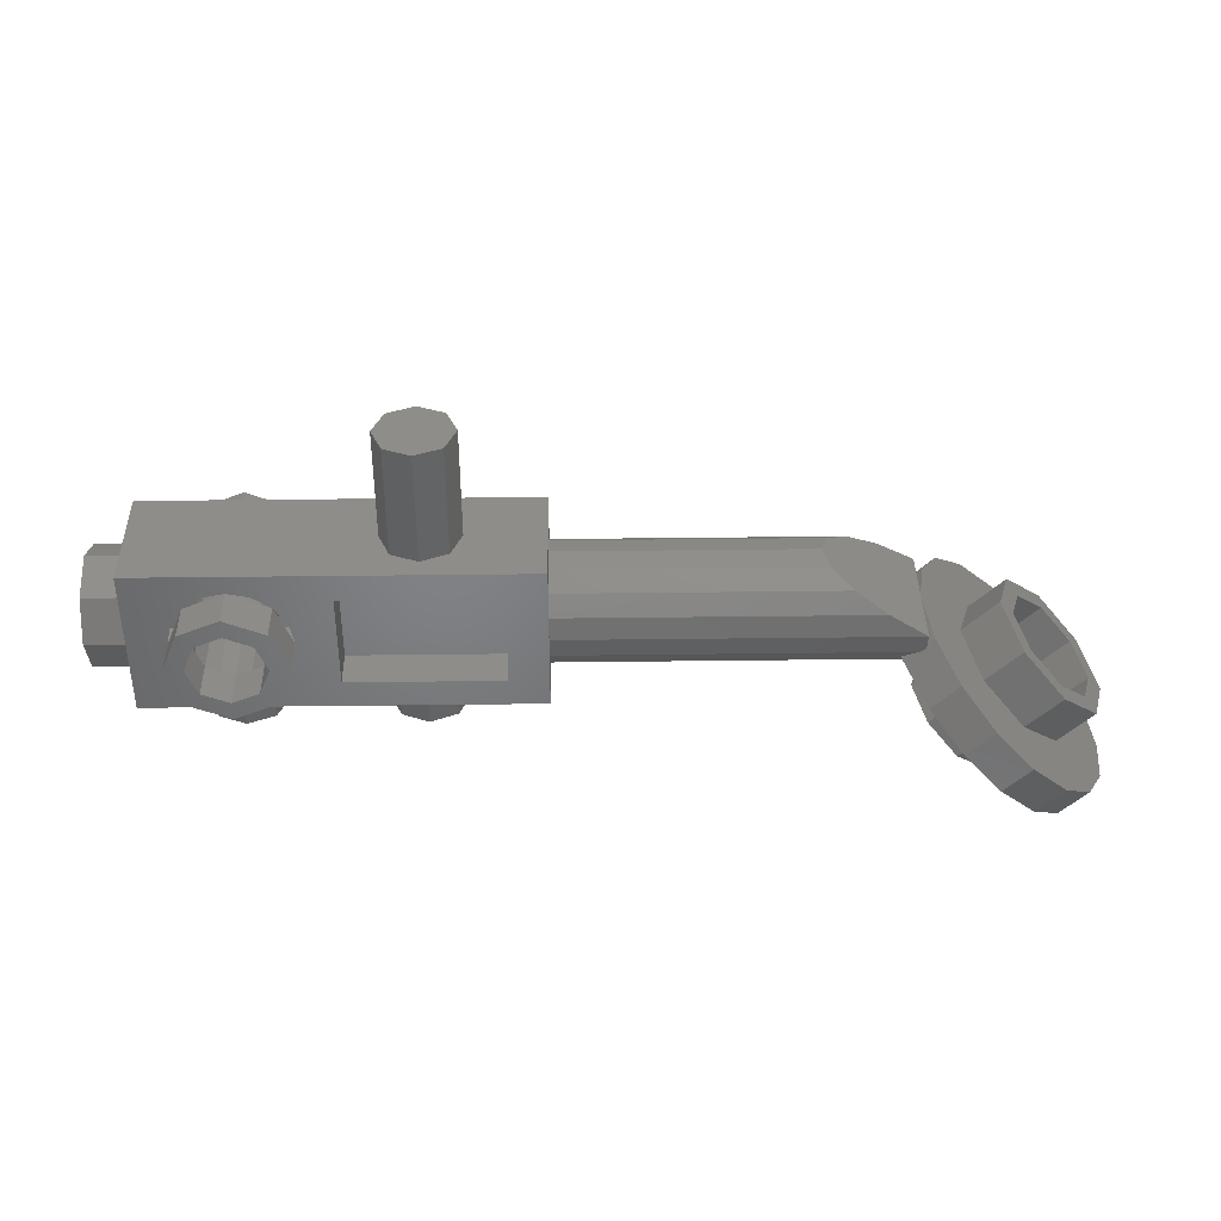
<metadata>
{"format":"stl","ext":"stl","renderer":"f3d","projection":"perspective","resolution":1024,"background":"white","views":[{"elev":39.1,"azim":179.1,"up":"+Y"}]}
</metadata>
<code>
# stl→obj: 462 verts, 696 faces
v 0 -0.16 0
v 0.16 -0.16 0
v 0.1131 -0.16 0.1131
v -0 -0.16 0.16
v -0.1131 -0.16 0.1131
v -0.16 -0.16 -0
v -0.1131 -0.16 -0.1131
v 0 -0.16 -0.16
v 0.1131 -0.16 -0.1131
v 0.72 -0.16 0
v 0.88 -0.16 0
v 0.8331 -0.16 0.1131
v 0.72 -0.16 0.16
v 0.6069 -0.16 0.1131
v 0.56 -0.16 -0
v 0.6069 -0.16 -0.1131
v 0.72 -0.16 -0.16
v 0.8331 -0.16 -0.1131
v 0.16 1.12 0
v 0.1131 1.12 -0.1131
v 0 1.12 0
v 0 1.12 -0.16
v -0.1131 1.12 -0.1131
v -0.16 1.12 -0
v -0.1131 1.12 0.1131
v -0 1.12 0.16
v 0.1131 1.12 0.1131
v 0.96 0.56 0.24
v 0.72 0.56 0.24
v 0.8118 0.5417 0.24
v 0.8897 0.4897 0.24
v 0.9417 0.4118 0.24
v 0.96 0.32 0.24
v 0.48 0.56 0.24
v 0.48 0.32 0.24
v 0.4983 0.4118 0.24
v 0.5503 0.4897 0.24
v 0.6282 0.5417 0.24
v 0.48 0.08 0.24
v 0.72 0.08 0.24
v 0.6282 0.09827 0.24
v 0.5503 0.1503 0.24
v 0.4983 0.2282 0.24
v 0.96 0.08 0.24
v 0.9417 0.2282 0.24
v 0.8897 0.1503 0.24
v 0.8118 0.09827 0.24
v 0.48 0.56 -0.24
v 0.72 0.56 -0.24
v 0.6282 0.5417 -0.24
v 0.5503 0.4897 -0.24
v 0.4983 0.4118 -0.24
v 0.48 0.32 -0.24
v 0.96 0.56 -0.24
v 0.96 0.32 -0.24
v 0.9417 0.4118 -0.24
v 0.8897 0.4897 -0.24
v 0.8118 0.5417 -0.24
v 0.96 0.08 -0.24
v 0.72 0.08 -0.24
v 0.8118 0.09827 -0.24
v 0.8897 0.1503 -0.24
v 0.9417 0.2282 -0.24
v 0.48 0.08 -0.24
v 0.4983 0.2282 -0.24
v 0.5503 0.1503 -0.24
v 0.6282 0.09827 -0.24
v -1.92 0.32 0
v -1.92 0.32 0.24
v -1.767 0.4118 0.2217
v -1.637 0.4897 0.1697
v -1.55 0.5417 0.09184
v -1.52 0.56 -0
v -1.55 0.5417 -0.09184
v -1.637 0.4897 -0.1697
v -1.767 0.4118 -0.2217
v -1.92 0.32 -0.24
v 0.16 0 0
v 0.1131 0 0.1131
v -0 0 0.16
v -0.1131 0 0.1131
v -0.16 0 -0
v -0.1131 0 -0.1131
v 0 0 -0.16
v 0.1131 0 -0.1131
v 0.88 0 0
v 0.8331 0 0.1131
v 0.72 0 0.16
v 0.6069 0 0.1131
v 0.56 0 -0
v 0.6069 0 -0.1131
v 0.72 0 -0.16
v 0.8331 0 -0.1131
v 0.16 0.64 0
v 0.1131 0.64 -0.1131
v 0 0.64 -0.16
v -0.1131 0.64 -0.1131
v -0.16 0.64 -0
v -0.1131 0.64 0.1131
v -0 0.64 0.16
v 0.1131 0.64 0.1131
v -0.48 0 0.24
v -0.48 0 -0.24
v 1.12 0 -0.24
v 1.12 0 0.24
v -0.48 0.64 -0.24
v -0.48 0.64 0.24
v 1.12 0.64 0.24
v 1.12 0.64 -0.24
v 1.12 0.48 0
v 1.28 0.48 0
v 1.28 0.4331 0.1131
v 1.12 0.4331 0.1131
v 1.28 0.32 0.16
v 1.12 0.32 0.16
v 1.28 0.2069 0.1131
v 1.12 0.2069 0.1131
v 1.28 0.16 -0
v 1.12 0.16 -0
v 1.28 0.2069 -0.1131
v 1.12 0.2069 -0.1131
v 1.28 0.32 -0.16
v 1.12 0.32 -0.16
v 1.28 0.4331 -0.1131
v 1.12 0.4331 -0.1131
v 1.28 0.56 0
v 1.12 0.56 0
v 1.12 0.4897 0.1697
v 1.28 0.4897 0.1697
v 1.12 0.32 0.24
v 1.28 0.32 0.24
v 1.12 0.1503 0.1697
v 1.28 0.1503 0.1697
v 1.12 0.08 -0
v 1.28 0.08 -0
v 1.12 0.1503 -0.1697
v 1.28 0.1503 -0.1697
v 1.12 0.32 -0.24
v 1.28 0.32 -0.24
v 1.12 0.4897 -0.1697
v 1.28 0.4897 -0.1697
v -0.32 0.12 0.24
v -0.32 0.52 0.24
v -0.32 0.52 -0.24
v -0.32 0.12 -0.24
v 0.32 0 0.24
v 0.32 0.12 0.24
v 0.32 0.12 -0.24
v 0.32 0 -0.24
v 0.32 0.52 0.24
v 0.32 0.64 0.24
v 0.32 0.64 -0.24
v 0.32 0.52 -0.24
v 0.48 0.64 0.24
v 0.48 0.64 -0.24
v 0.32 0.12 0.08
v 0.32 0.52 0.08
v -0.32 0.12 0.08
v -0.32 0.52 0.08
v -0.32 0.52 -0.08
v 0.32 0.52 -0.08
v 0.32 0.12 -0.08
v -0.32 0.12 -0.08
v 0.88 0.32 0.24
v 0.88 0.32 0.4
v 0.8331 0.4331 0.4
v 0.8331 0.4331 0.24
v 0.72 0.48 0.4
v 0.72 0.48 0.24
v 0.6069 0.4331 0.4
v 0.6069 0.4331 0.24
v 0.56 0.32 0.4
v 0.56 0.32 0.24
v 0.6069 0.2069 0.4
v 0.6069 0.2069 0.24
v 0.72 0.16 0.4
v 0.72 0.16 0.24
v 0.8331 0.2069 0.4
v 0.8331 0.2069 0.24
v 0.96 0.32 0.4
v 0.8897 0.4897 0.4
v 0.72 0.56 0.4
v 0.5503 0.4897 0.4
v 0.48 0.32 0.4
v 0.5503 0.1503 0.4
v 0.72 0.08 0.4
v 0.8897 0.1503 0.4
v 0.88 0.32 -0.4
v 0.96 0.32 -0.4
v 0.8897 0.1503 -0.4
v 0.8331 0.2069 -0.4
v 0.72 0.08 -0.4
v 0.72 0.16 -0.4
v 0.5503 0.1503 -0.4
v 0.6069 0.2069 -0.4
v 0.48 0.32 -0.4
v 0.56 0.32 -0.4
v 0.5503 0.4897 -0.4
v 0.6069 0.4331 -0.4
v 0.72 0.56 -0.4
v 0.72 0.48 -0.4
v 0.8897 0.4897 -0.4
v 0.8331 0.4331 -0.4
v 0.88 0.32 -0.24
v 0.8331 0.2069 -0.24
v 0.72 0.16 -0.24
v 0.6069 0.2069 -0.24
v 0.56 0.32 -0.24
v 0.6069 0.4331 -0.24
v 0.72 0.48 -0.24
v 0.8331 0.4331 -0.24
v 0.8678 0.3812 0.24
v 0.8678 0.3812 -0.24
v 0.7812 0.4678 0.24
v 0.7812 0.4678 -0.24
v 0.6588 0.4678 0.24
v 0.6588 0.4678 -0.24
v 0.5722 0.3812 0.24
v 0.5722 0.3812 -0.24
v 0.5722 0.2588 0.24
v 0.5722 0.2588 -0.24
v 0.6588 0.1722 0.24
v 0.6588 0.1722 -0.24
v 0.7812 0.1722 0.24
v 0.7812 0.1722 -0.24
v 0.8678 0.2588 0.24
v 0.8678 0.2588 -0.24
v -0.48 0.32 0.24
v -1.52 0.32 0.24
v -1.52 0.2282 0.2217
v -0.48 0.2282 0.2217
v -1.52 0.1503 0.1697
v -0.48 0.1503 0.1697
v -1.52 0.09827 0.09184
v -0.48 0.09827 0.09184
v -1.52 0.08 0
v -0.48 0.08 0
v -1.52 0.09827 -0.09184
v -0.48 0.09827 -0.09184
v -1.52 0.1503 -0.1697
v -0.48 0.1503 -0.1697
v -1.52 0.2282 -0.2217
v -0.48 0.2282 -0.2217
v -1.52 0.32 -0.24
v -0.48 0.32 -0.24
v -1.52 0.4118 -0.2217
v -0.48 0.4118 -0.2217
v -1.52 0.4897 -0.1697
v -0.48 0.4897 -0.1697
v -1.52 0.5417 -0.09184
v -0.48 0.5417 -0.09184
v -0.48 0.56 -0
v -1.52 0.5417 0.09184
v -0.48 0.5417 0.09184
v -1.52 0.4897 0.1697
v -0.48 0.4897 0.1697
v -1.52 0.4118 0.2217
v -0.48 0.4118 0.2217
v -1.367 0.4118 0.2217
v -1.237 0.4897 0.1697
v -1.15 0.5417 0.09184
v -1.12 0.56 -0
v -1.15 0.5417 -0.09184
v -1.237 0.4897 -0.1697
v -1.367 0.4118 -0.2217
v -1.92 0.2282 -0.2217
v -1.92 0.1503 -0.1697
v -1.92 0.09827 -0.09184
v -1.52 0.08 -0
v -1.92 0.08 -0
v -1.92 0.09827 0.09184
v -1.92 0.1503 0.1697
v -1.92 0.2282 0.2217
v -1.807 0.2069 0
v -1.95 0.2899 0.2143
v -1.837 0.1767 0.2143
v -2.036 0.204 0.396
v -1.923 0.09089 0.396
v -2.164 0.07554 0.5174
v -2.051 -0.03758 0.5174
v -2.316 -0.076 0.56
v -2.203 -0.1891 0.56
v -2.468 -0.2275 0.5174
v -2.354 -0.3407 0.5174
v -2.596 -0.356 0.396
v -2.483 -0.4691 0.396
v -2.682 -0.4419 0.2143
v -2.569 -0.555 0.2143
v -2.712 -0.472 -0
v -2.599 -0.5851 -0
v -2.682 -0.4419 -0.2143
v -2.569 -0.555 -0.2143
v -2.596 -0.356 -0.396
v -2.483 -0.4691 -0.396
v -2.468 -0.2275 -0.5174
v -2.354 -0.3407 -0.5174
v -2.316 -0.076 -0.56
v -2.203 -0.1891 -0.56
v -2.164 0.07554 -0.5174
v -2.051 -0.03758 -0.5174
v -2.036 0.204 -0.396
v -1.923 0.09089 -0.396
v -1.95 0.2899 -0.2143
v -1.837 0.1767 -0.2143
v -2.09 -0.076 0
v -1.977 -0.1891 0
v -2.01 -0.2223 0.1131
v -2.123 -0.1091 0.1131
v -2.09 -0.3022 0.16
v -2.203 -0.1891 0.16
v -2.17 -0.3822 0.1131
v -2.283 -0.2691 0.1131
v -2.203 -0.4154 -0
v -2.316 -0.3022 -0
v -2.17 -0.3822 -0.1131
v -2.283 -0.2691 -0.1131
v -2.09 -0.3022 -0.16
v -2.203 -0.1891 -0.16
v -2.01 -0.2223 -0.1131
v -2.123 -0.1091 -0.1131
v -1.92 -0.1326 0
v -2.033 -0.01944 0
v -2.083 -0.06914 0.1697
v -1.97 -0.1823 0.1697
v -2.203 -0.1891 0.24
v -2.09 -0.3022 0.24
v -2.323 -0.3091 0.1697
v -2.21 -0.4222 0.1697
v -2.373 -0.3588 -0
v -2.259 -0.4719 -0
v -2.323 -0.3091 -0.1697
v -2.21 -0.4222 -0.1697
v -2.203 -0.1891 -0.24
v -2.09 -0.3022 -0.24
v -2.083 -0.06914 -0.1697
v -1.97 -0.1823 -0.1697
v -1.864 0.1502 0
v -1.889 0.1244 0.1837
v -2.046 -0.03236 0.09184
v -1.963 0.05084 0.3394
v -2.073 -0.05925 0.4435
v -2.138 -0.1242 0.2217
v -2.203 -0.1891 0.48
v -2.333 -0.319 0.4435
v -2.268 -0.2541 0.2217
v -2.443 -0.4291 0.3394
v -2.516 -0.5026 0.1837
v -2.36 -0.3459 0.09184
v -2.542 -0.5285 -0
v -2.516 -0.5026 -0.1837
v -2.36 -0.3459 -0.09184
v -2.443 -0.4291 -0.3394
v -2.333 -0.319 -0.4435
v -2.268 -0.2541 -0.2217
v -2.203 -0.1891 -0.48
v -2.073 -0.05925 -0.4435
v -2.138 -0.1242 -0.2217
v -1.963 0.05084 -0.3394
v -1.889 0.1244 -0.1837
v -2.046 -0.03236 -0.09184
v -2.005 0.00888 0
v -2.02 -0.006192 0.1072
v -2.063 -0.04911 0.198
v -2.127 -0.1133 0.2587
v -2.203 -0.1891 0.28
v -2.279 -0.2649 0.2587
v -2.343 -0.3291 0.198
v -2.386 -0.372 0.1072
v -2.401 -0.3871 -0
v -2.386 -0.372 -0.1072
v -2.343 -0.3291 -0.198
v -2.279 -0.2649 -0.2587
v -2.203 -0.1891 -0.28
v -2.127 -0.1133 -0.2587
v -2.063 -0.04911 -0.198
v -2.02 -0.006192 -0.1072
v -2.203 0.03712 0
v -2.098 -0.08461 0.06123
v -2.211 0.02851 0.06123
v -2.236 0.003988 0.1131
v -2.16 -0.1458 0.1478
v -2.273 -0.03271 0.1478
v -2.316 -0.076 0.16
v -2.246 -0.2324 0.1478
v -2.359 -0.1193 0.1478
v -2.396 -0.156 0.1131
v -2.307 -0.2936 0.06123
v -2.421 -0.1805 0.06123
v -2.429 -0.1891 -0
v -2.307 -0.2936 -0.06123
v -2.421 -0.1805 -0.06123
v -2.396 -0.156 -0.1131
v -2.246 -0.2324 -0.1478
v -2.359 -0.1193 -0.1478
v -2.316 -0.076 -0.16
v -2.16 -0.1458 -0.1478
v -2.273 -0.03271 -0.1478
v -2.236 0.003988 -0.1131
v -2.098 -0.08461 -0.06123
v -2.211 0.02851 -0.06123
v -2.429 -0.1891 0
v -2.542 -0.3022 0
v -2.525 -0.285 0.1225
v -2.476 -0.236 0.2263
v -2.403 -0.1626 0.2956
v -2.316 -0.076 0.32
v -2.229 0.01058 0.2956
v -2.156 0.08398 0.2263
v -2.107 0.133 0.1225
v -2.09 0.1502 -0
v -2.203 0.03712 -0
v -2.107 0.133 -0.1225
v -2.156 0.08398 -0.2263
v -2.229 0.01058 -0.2956
v -2.316 -0.076 -0.32
v -2.403 -0.1626 -0.2956
v -2.476 -0.236 -0.2263
v -2.525 -0.285 -0.1225
v -2.514 -0.274 0
v -2.712 -0.472 0
v -2.499 -0.2589 0.1072
v -2.456 -0.216 0.198
v -2.392 -0.1518 0.2587
v -2.316 -0.076 0.28
v -2.24 -0.000229 0.2587
v -2.176 0.06401 0.198
v -2.133 0.1069 0.1072
v -1.92 0.32 -0
v -2.118 0.122 -0
v -2.133 0.1069 -0.1072
v -2.176 0.06401 -0.198
v -2.24 -0.000229 -0.2587
v -2.316 -0.076 -0.28
v -2.392 -0.1518 -0.2587
v -2.456 -0.216 -0.198
v -2.499 -0.2589 -0.1072
v -2.288 0.2351 0
v -2.231 0.2917 0
v -2.297 0.2254 -0.2263
v -2.337 0.1854 -0.1697
v -2.457 0.06544 -0.32
v -2.457 0.06544 -0.24
v -2.617 -0.09454 -0.2263
v -2.577 -0.05454 -0.1697
v -2.684 -0.1608 -0
v -2.627 -0.1042 -0
v -2.617 -0.09454 0.2263
v -2.577 -0.05454 0.1697
v -2.457 0.06544 0.32
v -2.457 0.06544 0.24
v -2.297 0.2254 0.2263
v -2.337 0.1854 0.1697
v -2.09 0.1502 0
v -2.542 -0.3022 -0
v -2.146 0.09368 0
v -2.196 0.04398 -0.1697
v -2.316 -0.076 -0.24
v -2.436 -0.196 -0.1697
v -2.486 -0.2457 -0
v -2.436 -0.196 0.1697
v -2.316 -0.076 0.24
v -2.196 0.04398 0.1697
f 1 2 3
f 1 3 4
f 1 4 5
f 1 5 6
f 1 6 7
f 1 7 8
f 1 8 9
f 1 9 2
f 10 11 12
f 10 12 13
f 10 13 14
f 10 14 15
f 10 15 16
f 10 16 17
f 10 17 18
f 10 18 11
f 19 20 21
f 20 22 21
f 22 23 21
f 23 24 21
f 24 25 21
f 25 26 21
f 26 27 21
f 27 19 21
f 28 29 30
f 28 30 31
f 28 31 32
f 28 32 33
f 34 35 36
f 34 36 37
f 34 37 38
f 34 38 29
f 39 40 41
f 39 41 42
f 39 42 43
f 39 43 35
f 44 33 45
f 44 45 46
f 44 46 47
f 44 47 40
f 48 49 50
f 48 50 51
f 48 51 52
f 48 52 53
f 54 55 56
f 54 56 57
f 54 57 58
f 54 58 49
f 59 60 61
f 59 61 62
f 59 62 63
f 59 63 55
f 64 53 65
f 64 65 66
f 64 66 67
f 64 67 60
f 68 69 70
f 68 70 71
f 68 71 72
f 68 72 73
f 68 73 74
f 68 74 75
f 68 75 76
f 68 76 77
f 2 78 79
f 2 79 3
f 3 79 80
f 3 80 4
f 4 80 81
f 4 81 5
f 5 81 82
f 5 82 6
f 6 82 83
f 6 83 7
f 7 83 84
f 7 84 8
f 8 84 85
f 8 85 9
f 9 85 78
f 9 78 2
f 11 86 87
f 11 87 12
f 12 87 88
f 12 88 13
f 13 88 89
f 13 89 14
f 14 89 90
f 14 90 15
f 15 90 91
f 15 91 16
f 16 91 92
f 16 92 17
f 17 92 93
f 17 93 18
f 18 93 86
f 18 86 11
f 19 94 95
f 19 95 20
f 20 95 96
f 20 96 22
f 22 96 97
f 22 97 23
f 23 97 98
f 23 98 24
f 24 98 99
f 24 99 25
f 25 99 100
f 25 100 26
f 26 100 101
f 26 101 27
f 27 101 94
f 27 94 19
f 102 103 104
f 102 104 105
f 106 107 108
f 106 108 109
f 110 111 112
f 110 112 113
f 113 112 114
f 113 114 115
f 115 114 116
f 115 116 117
f 117 116 118
f 117 118 119
f 119 118 120
f 119 120 121
f 121 120 122
f 121 122 123
f 123 122 124
f 123 124 125
f 125 124 111
f 125 111 110
f 126 127 128
f 126 128 129
f 129 128 130
f 129 130 131
f 131 130 132
f 131 132 133
f 133 132 134
f 133 134 135
f 135 134 136
f 135 136 137
f 137 136 138
f 137 138 139
f 139 138 140
f 139 140 141
f 141 140 127
f 141 127 126
f 111 126 129
f 111 129 112
f 112 129 131
f 112 131 114
f 114 131 133
f 114 133 116
f 116 133 135
f 116 135 118
f 118 135 137
f 118 137 120
f 120 137 139
f 120 139 122
f 122 139 141
f 122 141 124
f 124 141 126
f 124 126 111
f 102 142 143
f 102 143 107
f 103 106 144
f 103 144 145
f 102 146 147
f 102 147 142
f 103 145 148
f 103 148 149
f 107 143 150
f 107 150 151
f 106 152 153
f 106 153 144
f 146 39 154
f 146 154 151
f 149 152 155
f 149 155 64
f 146 105 44
f 146 44 39
f 149 64 59
f 149 59 104
f 151 34 28
f 151 28 108
f 152 109 54
f 152 54 48
f 105 108 28
f 105 28 44
f 104 59 54
f 104 54 109
f 103 102 107
f 103 107 106
f 104 109 108
f 104 108 105
f 156 147 150
f 156 150 157
f 158 142 147
f 158 147 156
f 159 143 142
f 159 142 158
f 157 150 143
f 157 143 159
f 158 156 157
f 158 157 159
f 160 161 162
f 160 162 163
f 160 144 153
f 160 153 161
f 163 145 144
f 163 144 160
f 162 148 145
f 162 145 163
f 161 153 148
f 161 148 162
f 164 165 166
f 164 166 167
f 167 166 168
f 167 168 169
f 169 168 170
f 169 170 171
f 171 170 172
f 171 172 173
f 173 172 174
f 173 174 175
f 175 174 176
f 175 176 177
f 177 176 178
f 177 178 179
f 179 178 165
f 179 165 164
f 180 33 31
f 180 31 181
f 181 31 29
f 181 29 182
f 182 29 37
f 182 37 183
f 183 37 35
f 183 35 184
f 184 35 42
f 184 42 185
f 185 42 40
f 185 40 186
f 186 40 46
f 186 46 187
f 187 46 33
f 187 33 180
f 165 180 181
f 165 181 166
f 166 181 182
f 166 182 168
f 168 182 183
f 168 183 170
f 170 183 184
f 170 184 172
f 172 184 185
f 172 185 174
f 174 185 186
f 174 186 176
f 176 186 187
f 176 187 178
f 178 187 180
f 178 180 165
f 188 189 190
f 188 190 191
f 191 190 192
f 191 192 193
f 193 192 194
f 193 194 195
f 195 194 196
f 195 196 197
f 197 196 198
f 197 198 199
f 199 198 200
f 199 200 201
f 201 200 202
f 201 202 203
f 203 202 189
f 203 189 188
f 189 55 62
f 189 62 190
f 190 62 60
f 190 60 192
f 192 60 66
f 192 66 194
f 194 66 53
f 194 53 196
f 196 53 51
f 196 51 198
f 198 51 49
f 198 49 200
f 200 49 57
f 200 57 202
f 202 57 55
f 202 55 189
f 204 188 191
f 204 191 205
f 205 191 193
f 205 193 206
f 206 193 195
f 206 195 207
f 207 195 197
f 207 197 208
f 208 197 199
f 208 199 209
f 209 199 201
f 209 201 210
f 210 201 203
f 210 203 211
f 211 203 188
f 211 188 204
f 204 164 212
f 204 212 213
f 213 212 167
f 213 167 211
f 211 167 214
f 211 214 215
f 215 214 169
f 215 169 210
f 210 169 216
f 210 216 217
f 217 216 171
f 217 171 209
f 209 171 218
f 209 218 219
f 219 218 173
f 219 173 208
f 208 173 220
f 208 220 221
f 221 220 175
f 221 175 207
f 207 175 222
f 207 222 223
f 223 222 177
f 223 177 206
f 206 177 224
f 206 224 225
f 225 224 179
f 225 179 205
f 205 179 226
f 205 226 227
f 227 226 164
f 227 164 204
f 228 229 230
f 228 230 231
f 231 230 232
f 231 232 233
f 233 232 234
f 233 234 235
f 235 234 236
f 235 236 237
f 237 236 238
f 237 238 239
f 239 238 240
f 239 240 241
f 241 240 242
f 241 242 243
f 243 242 244
f 243 244 245
f 245 244 246
f 245 246 247
f 247 246 248
f 247 248 249
f 249 248 250
f 249 250 251
f 251 250 73
f 251 73 252
f 252 73 253
f 252 253 254
f 254 253 255
f 254 255 256
f 256 255 257
f 256 257 258
f 258 257 229
f 258 229 228
f 69 229 259
f 69 259 70
f 70 259 260
f 70 260 71
f 71 260 261
f 71 261 72
f 72 261 262
f 72 262 73
f 73 262 263
f 73 263 74
f 74 263 264
f 74 264 75
f 75 264 265
f 75 265 76
f 76 265 244
f 76 244 77
f 77 244 242
f 77 242 266
f 266 242 240
f 266 240 267
f 267 240 238
f 267 238 268
f 268 238 269
f 268 269 270
f 270 269 234
f 270 234 271
f 271 234 232
f 271 232 272
f 272 232 230
f 272 230 273
f 273 230 229
f 273 229 69
f 274 68 275
f 274 275 276
f 276 275 277
f 276 277 278
f 278 277 279
f 278 279 280
f 280 279 281
f 280 281 282
f 282 281 283
f 282 283 284
f 284 283 285
f 284 285 286
f 286 285 287
f 286 287 288
f 288 287 289
f 288 289 290
f 290 289 291
f 290 291 292
f 292 291 293
f 292 293 294
f 294 293 295
f 294 295 296
f 296 295 297
f 296 297 298
f 298 297 299
f 298 299 300
f 300 299 301
f 300 301 302
f 302 301 303
f 302 303 304
f 304 303 68
f 304 68 274
f 305 306 307
f 305 307 308
f 308 307 309
f 308 309 310
f 310 309 311
f 310 311 312
f 312 311 313
f 312 313 314
f 314 313 315
f 314 315 316
f 316 315 317
f 316 317 318
f 318 317 319
f 318 319 320
f 320 319 306
f 320 306 305
f 321 322 323
f 321 323 324
f 324 323 325
f 324 325 326
f 326 325 327
f 326 327 328
f 328 327 329
f 328 329 330
f 330 329 331
f 330 331 332
f 332 331 333
f 332 333 334
f 334 333 335
f 334 335 336
f 336 335 322
f 336 322 321
f 306 321 324
f 306 324 307
f 307 324 326
f 307 326 309
f 309 326 328
f 309 328 311
f 311 328 330
f 311 330 313
f 313 330 332
f 313 332 315
f 315 332 334
f 315 334 317
f 317 334 336
f 317 336 319
f 319 336 321
f 319 321 306
f 322 337 338
f 322 338 339
f 339 338 340
f 339 340 323
f 323 340 341
f 323 341 342
f 342 341 343
f 342 343 325
f 325 343 344
f 325 344 345
f 345 344 346
f 345 346 327
f 327 346 347
f 327 347 348
f 348 347 349
f 348 349 329
f 329 349 350
f 329 350 351
f 351 350 352
f 351 352 331
f 331 352 353
f 331 353 354
f 354 353 355
f 354 355 333
f 333 355 356
f 333 356 357
f 357 356 358
f 357 358 335
f 335 358 359
f 335 359 360
f 360 359 337
f 360 337 322
f 361 274 276
f 361 276 362
f 362 276 278
f 362 278 363
f 363 278 280
f 363 280 364
f 364 280 282
f 364 282 365
f 365 282 284
f 365 284 366
f 366 284 286
f 366 286 367
f 367 286 288
f 367 288 368
f 368 288 290
f 368 290 369
f 369 290 292
f 369 292 370
f 370 292 294
f 370 294 371
f 371 294 296
f 371 296 372
f 372 296 298
f 372 298 373
f 373 298 300
f 373 300 374
f 374 300 302
f 374 302 375
f 375 302 304
f 375 304 376
f 376 304 274
f 376 274 361
f 377 305 378
f 377 378 379
f 379 378 308
f 379 308 380
f 380 308 381
f 380 381 382
f 382 381 310
f 382 310 383
f 383 310 384
f 383 384 385
f 385 384 312
f 385 312 386
f 386 312 387
f 386 387 388
f 388 387 314
f 388 314 389
f 389 314 390
f 389 390 391
f 391 390 316
f 391 316 392
f 392 316 393
f 392 393 394
f 394 393 318
f 394 318 395
f 395 318 396
f 395 396 397
f 397 396 320
f 397 320 398
f 398 320 399
f 398 399 400
f 400 399 305
f 400 305 377
f 401 402 403
f 401 403 388
f 388 403 404
f 388 404 386
f 386 404 405
f 386 405 385
f 385 405 406
f 385 406 383
f 383 406 407
f 383 407 382
f 382 407 408
f 382 408 380
f 380 408 409
f 380 409 379
f 379 409 410
f 379 410 411
f 411 410 412
f 411 412 400
f 400 412 413
f 400 413 398
f 398 413 414
f 398 414 397
f 397 414 415
f 397 415 395
f 395 415 416
f 395 416 394
f 394 416 417
f 394 417 392
f 392 417 418
f 392 418 391
f 391 418 402
f 391 402 401
f 419 420 287
f 419 287 421
f 421 287 285
f 421 285 422
f 422 285 283
f 422 283 423
f 423 283 281
f 423 281 424
f 424 281 279
f 424 279 425
f 425 279 277
f 425 277 426
f 426 277 275
f 426 275 427
f 427 275 428
f 427 428 429
f 429 428 303
f 429 303 430
f 430 303 301
f 430 301 431
f 431 301 299
f 431 299 432
f 432 299 297
f 432 297 433
f 433 297 295
f 433 295 434
f 434 295 293
f 434 293 435
f 435 293 291
f 435 291 436
f 436 291 420
f 436 420 419
f 437 438 439
f 437 439 440
f 440 439 441
f 440 441 442
f 442 441 443
f 442 443 444
f 444 443 445
f 444 445 446
f 446 445 447
f 446 447 448
f 448 447 449
f 448 449 450
f 450 449 451
f 450 451 452
f 452 451 438
f 452 438 437
f 438 453 413
f 438 413 439
f 439 413 415
f 439 415 441
f 441 415 417
f 441 417 443
f 443 417 454
f 443 454 445
f 445 454 404
f 445 404 447
f 447 404 406
f 447 406 449
f 449 406 408
f 449 408 451
f 451 408 453
f 451 453 438
f 455 437 440
f 455 440 456
f 456 440 442
f 456 442 457
f 457 442 444
f 457 444 458
f 458 444 446
f 458 446 459
f 459 446 448
f 459 448 460
f 460 448 450
f 460 450 461
f 461 450 452
f 461 452 462
f 462 452 437
f 462 437 455

</code>
